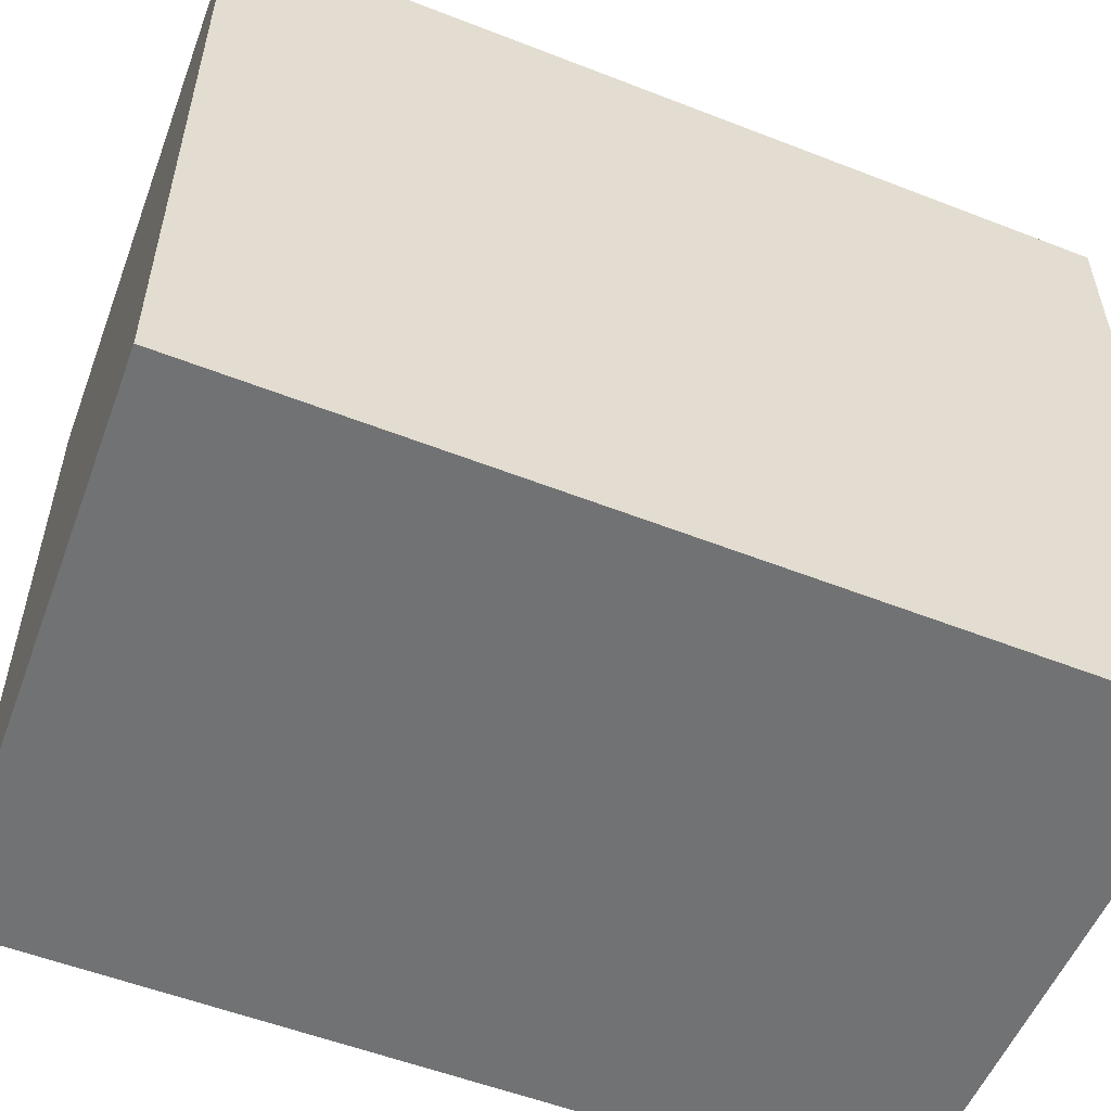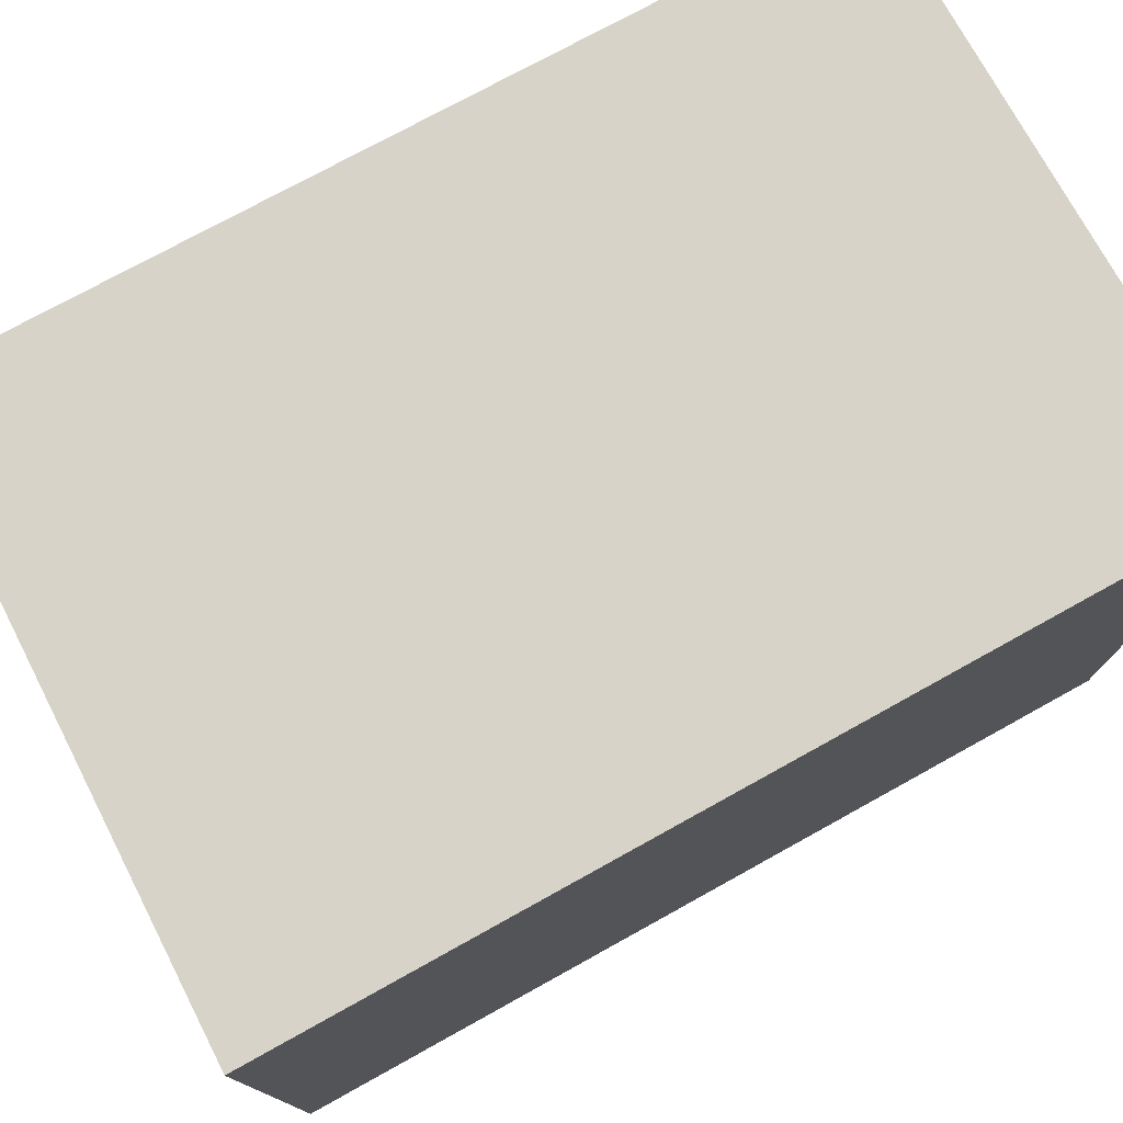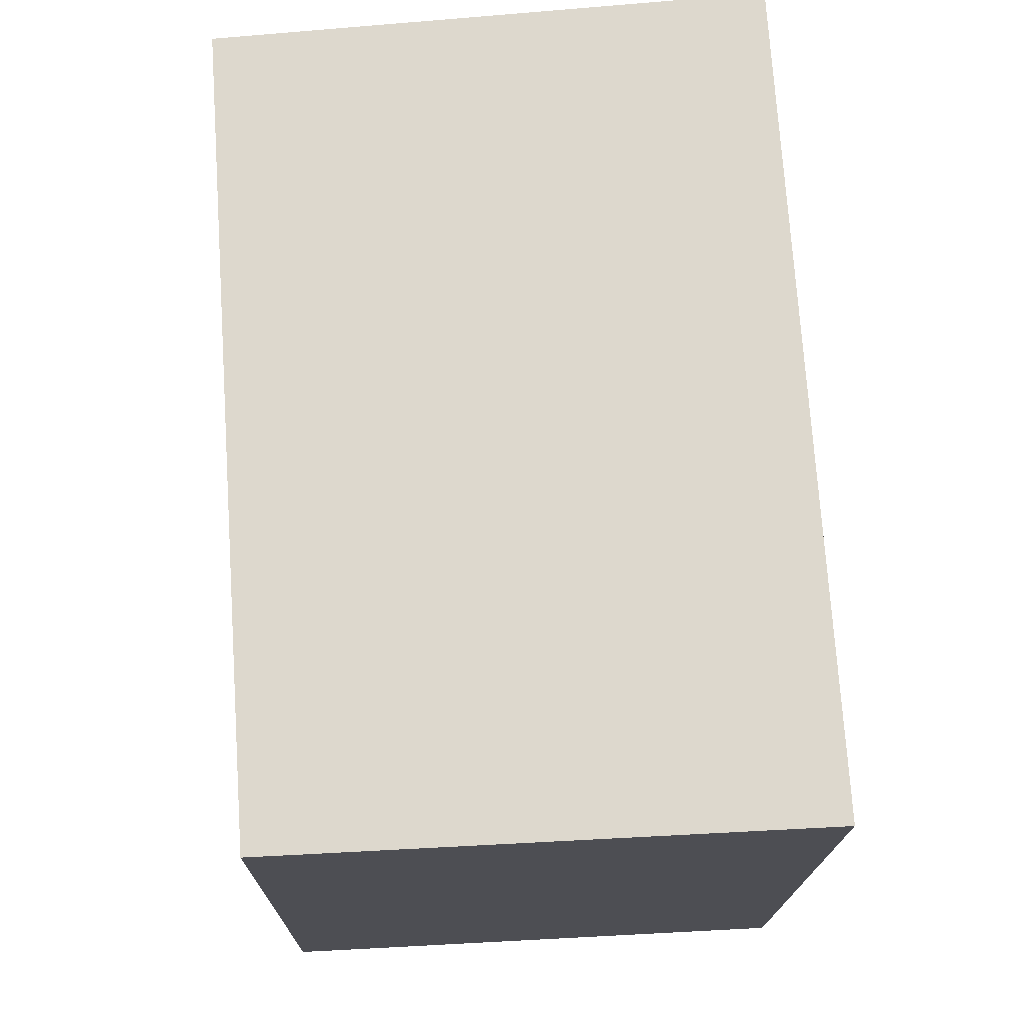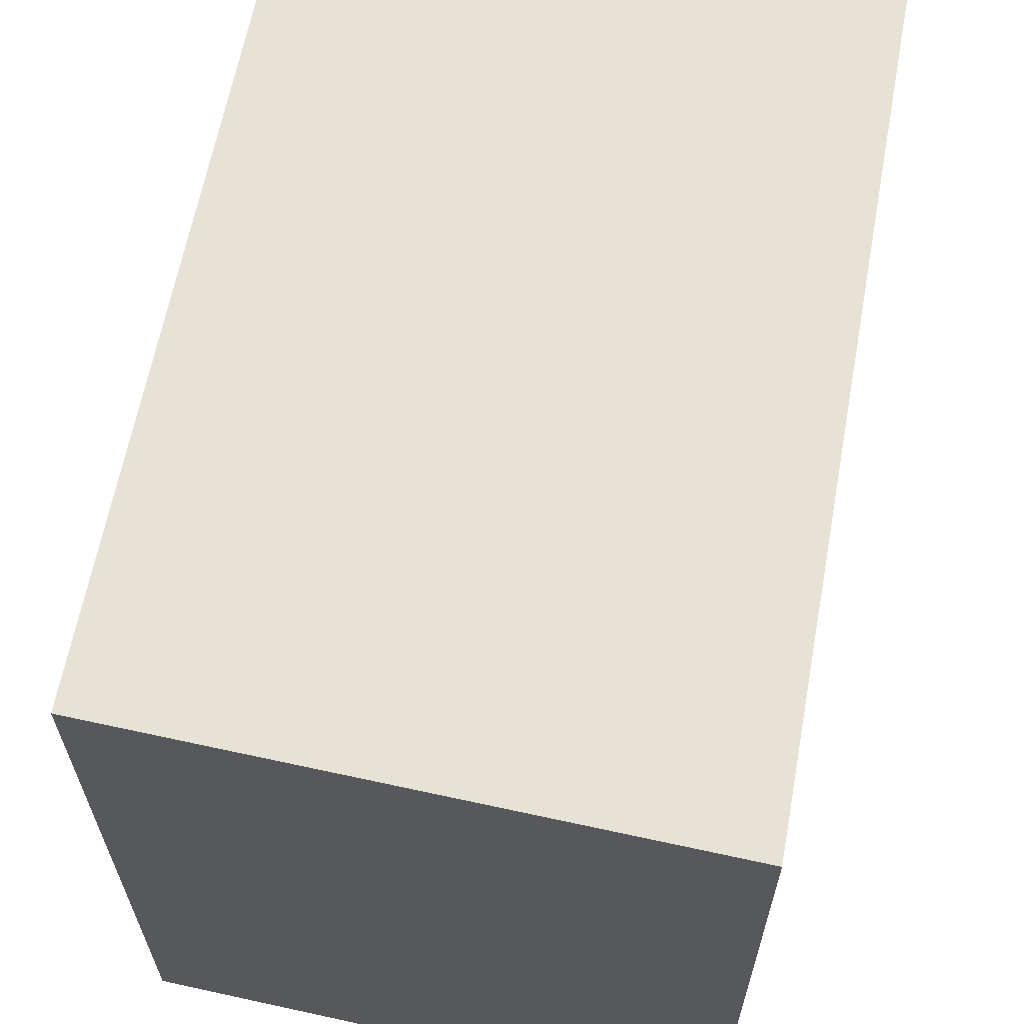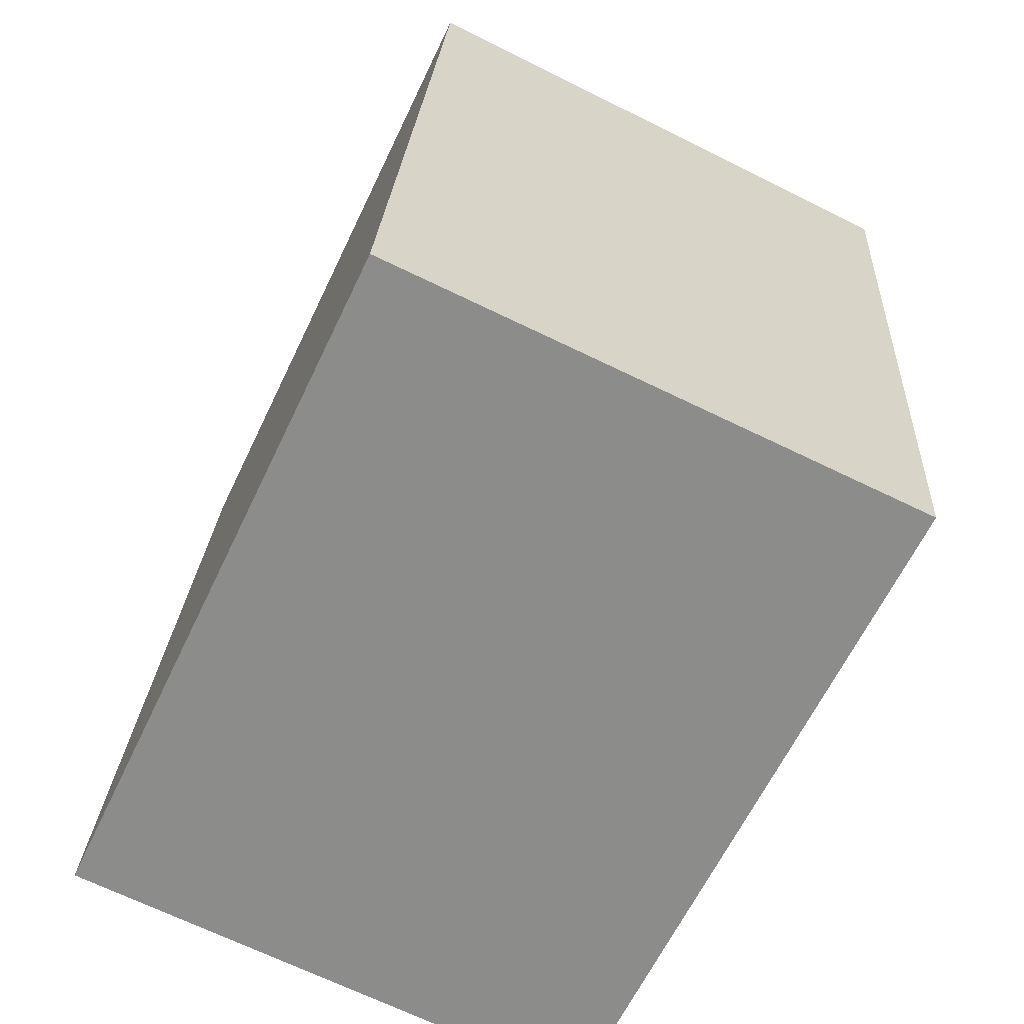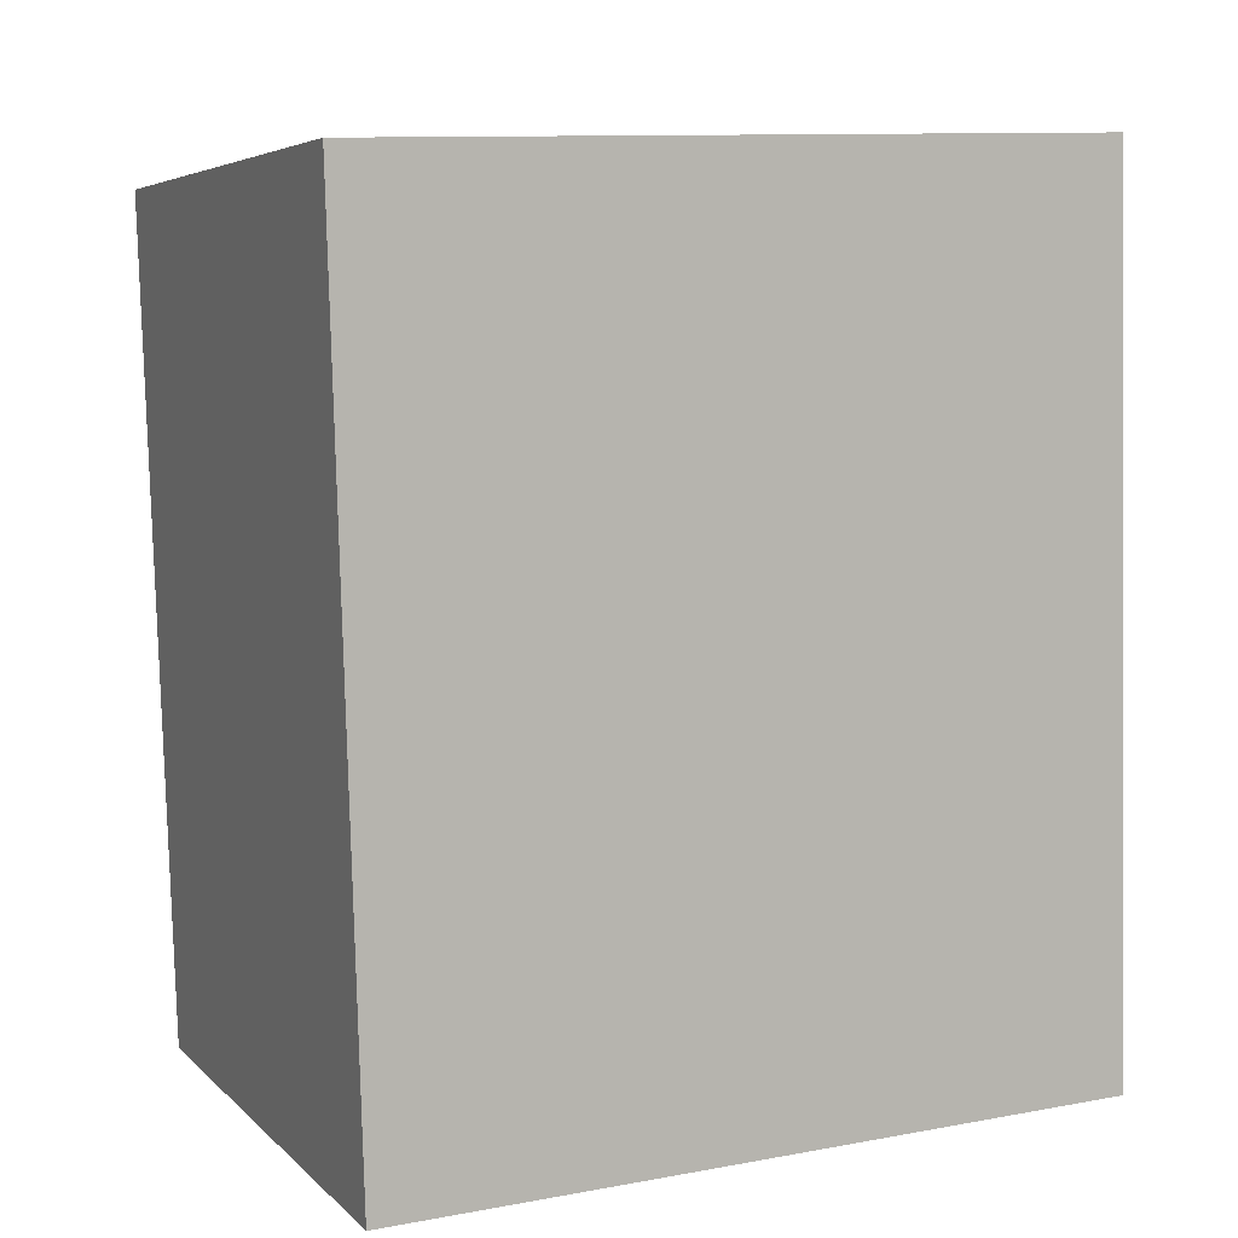
<metadata>
{"format":"obj","ext":"obj","renderer":"f3d","projection":"perspective","resolution":1024,"background":"white","views":[{"elev":-55.6,"azim":64.1,"up":"+Y"},{"elev":77.2,"azim":57.5,"up":"+Y"},{"elev":-17.7,"azim":-0.6,"up":"+Z"},{"elev":63.9,"azim":6.8,"up":"+Y"},{"elev":-63.1,"azim":154.5,"up":"+Z"},{"elev":10.9,"azim":65.5,"up":"+Z"}]}
</metadata>
<code>
v  2.123 2.729 0.212
v  0.223 2.729 -3.135
v  0 2.729 1.671e-16
v  2.323 2.729 -3.023
v  0.378 2.729 -3.127
v  0.223 1.92e-16 -3.135
v  0 0 0
v  2.123 -1.298e-17 0.212
v  2.323 1.851e-16 -3.023
v  0.378 1.915e-16 -3.127
g defaultobject
f 1 2 3
f 2 1 4
f 2 4 5
f 6 3 2
f 3 6 7
f 7 1 3
f 1 7 8
f 8 4 1
f 4 8 9
f 5 6 2
f 6 5 4
f 6 4 10
f 10 4 9
f 6 8 7
f 8 6 10
f 8 10 9

</code>
